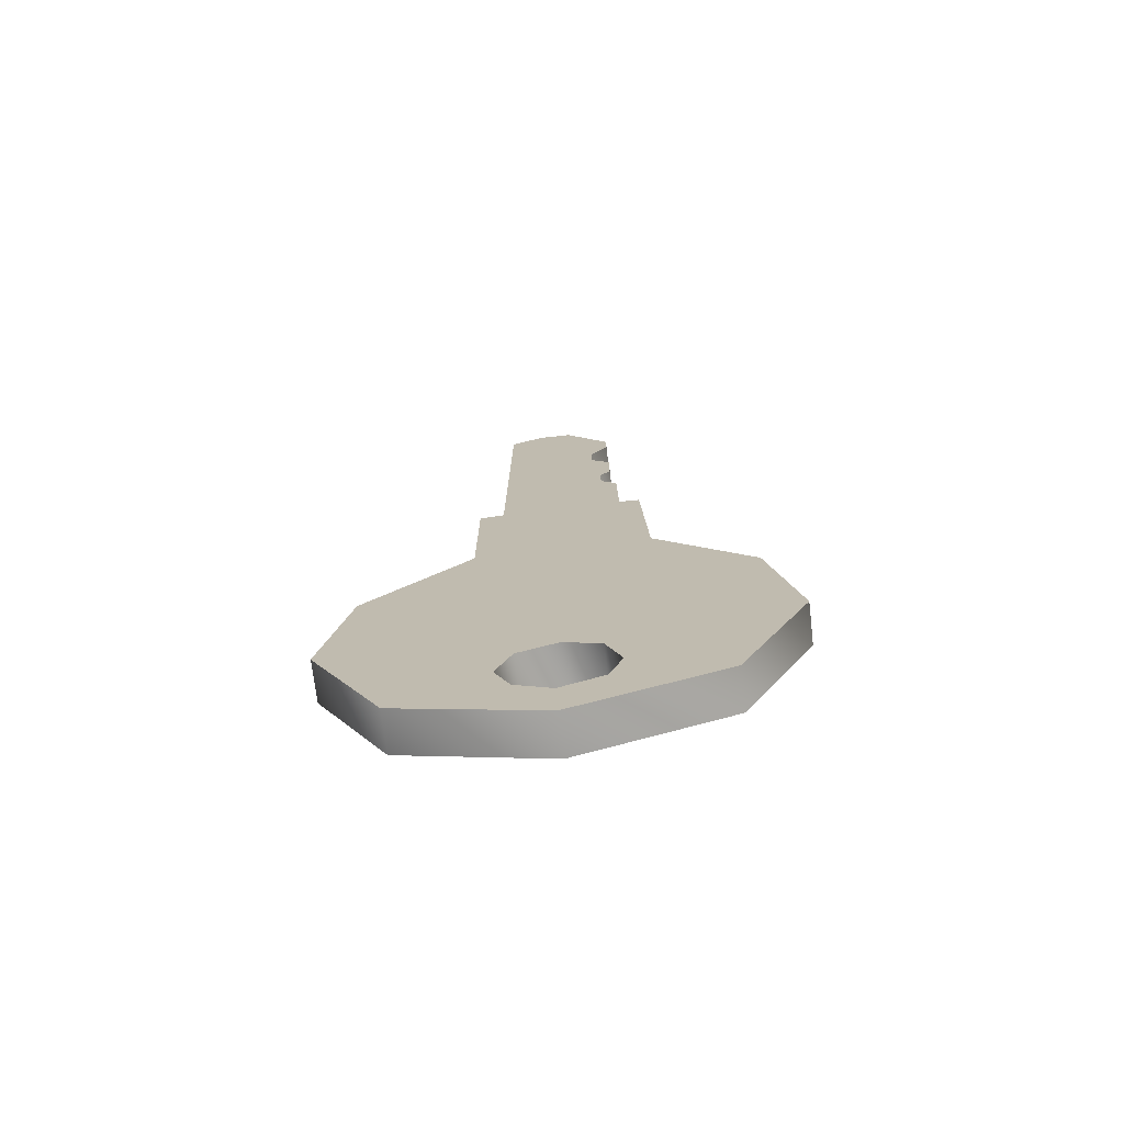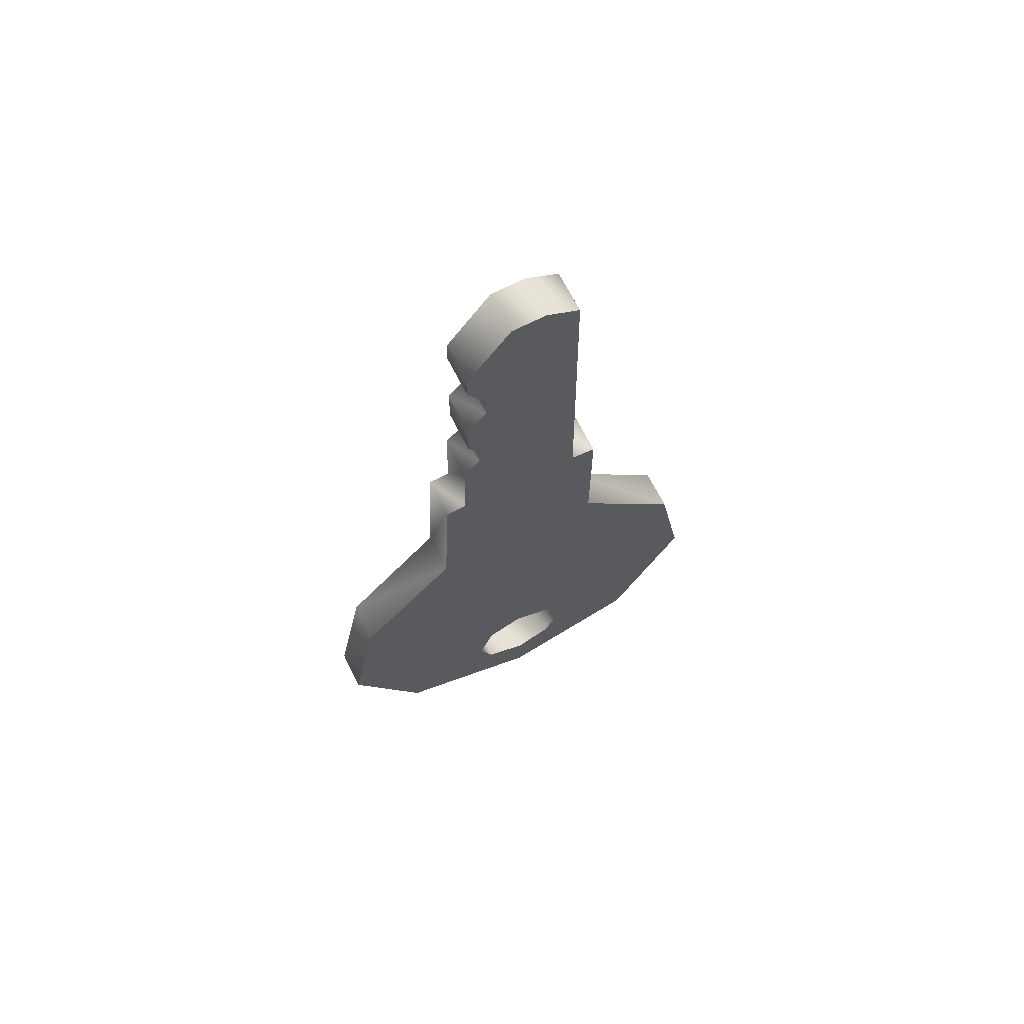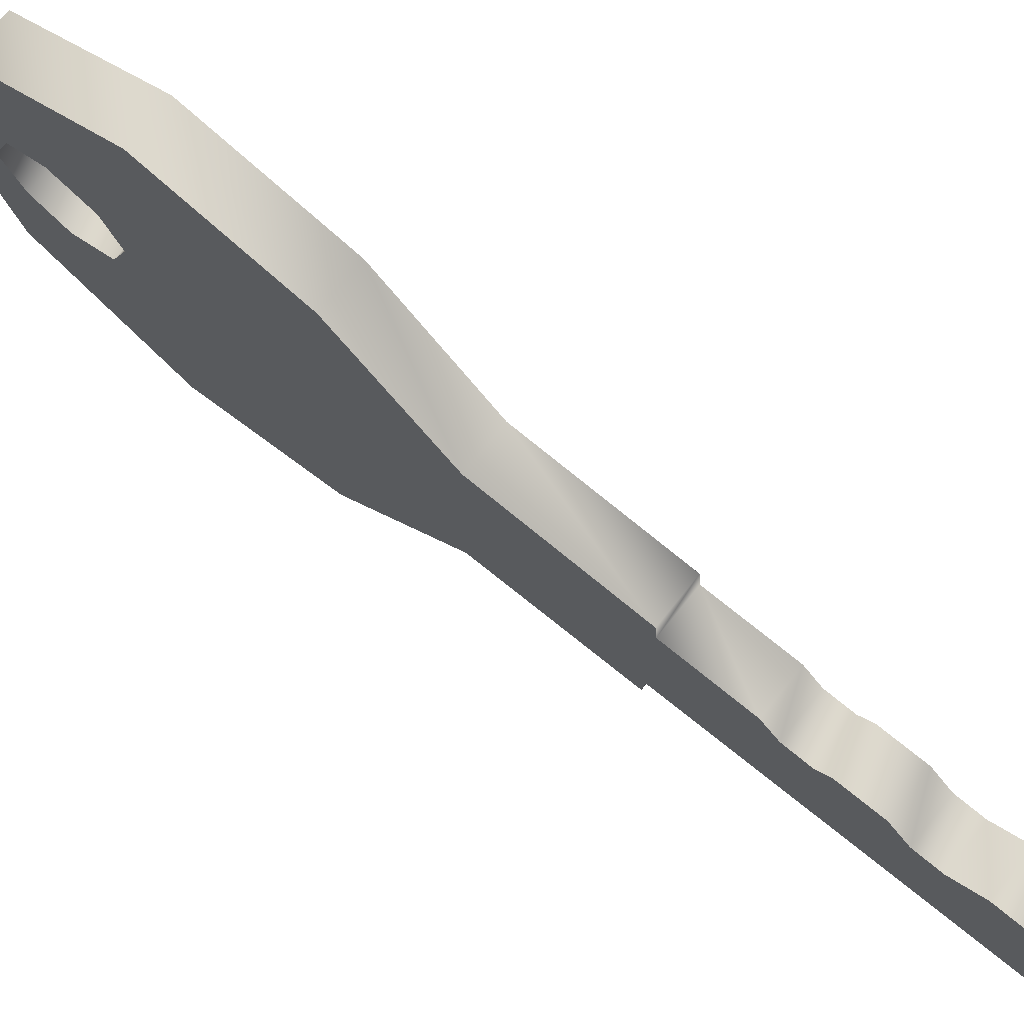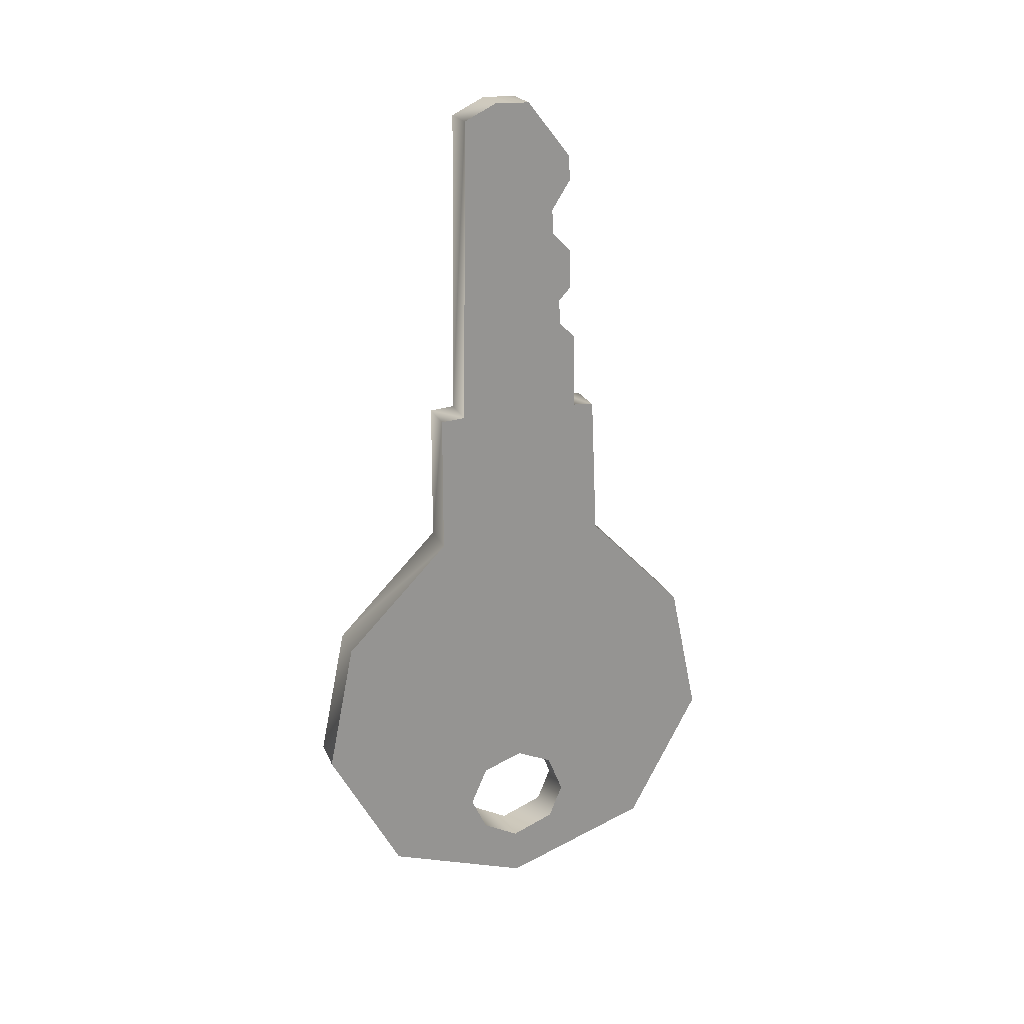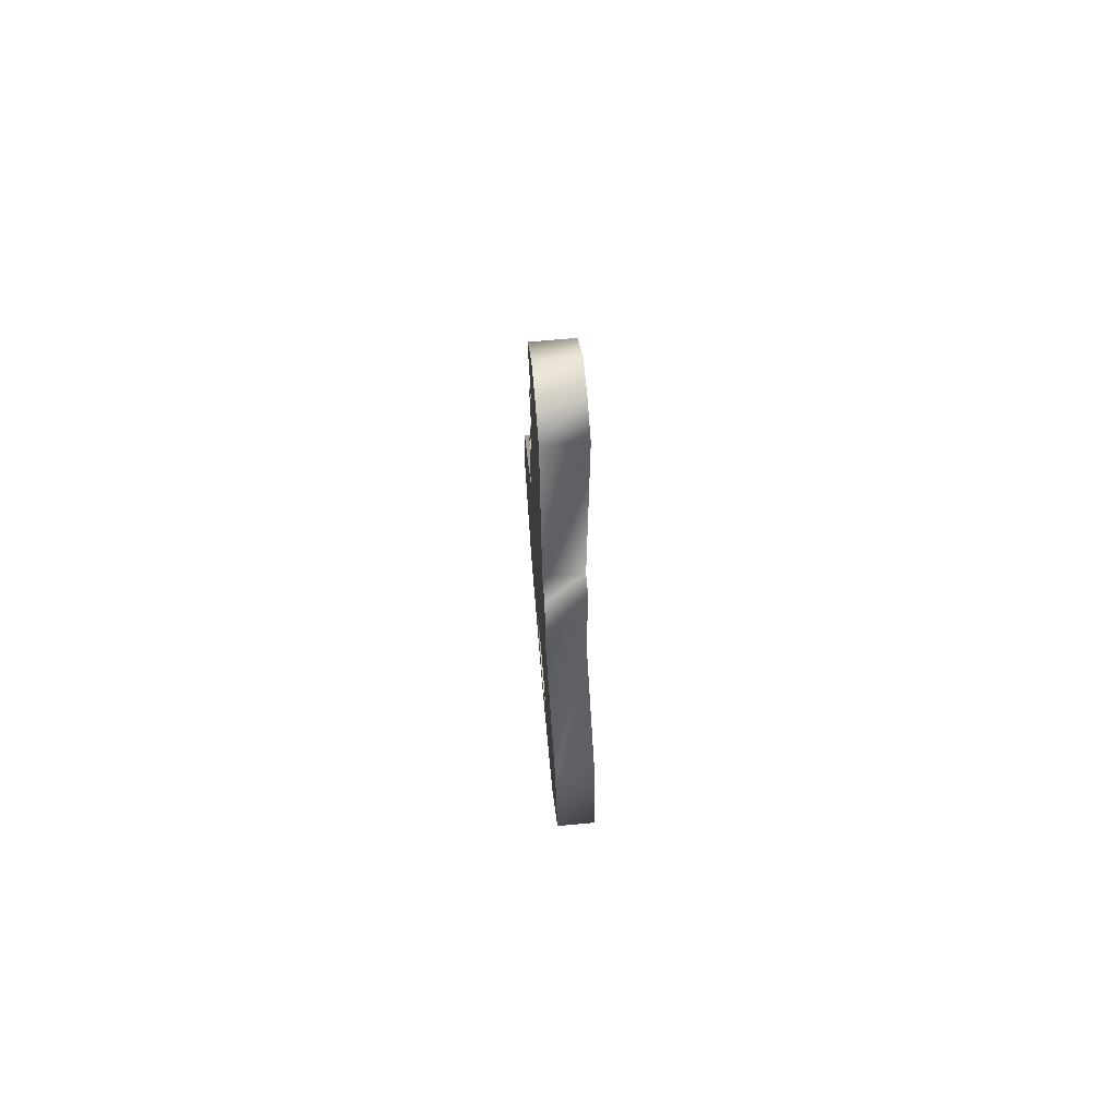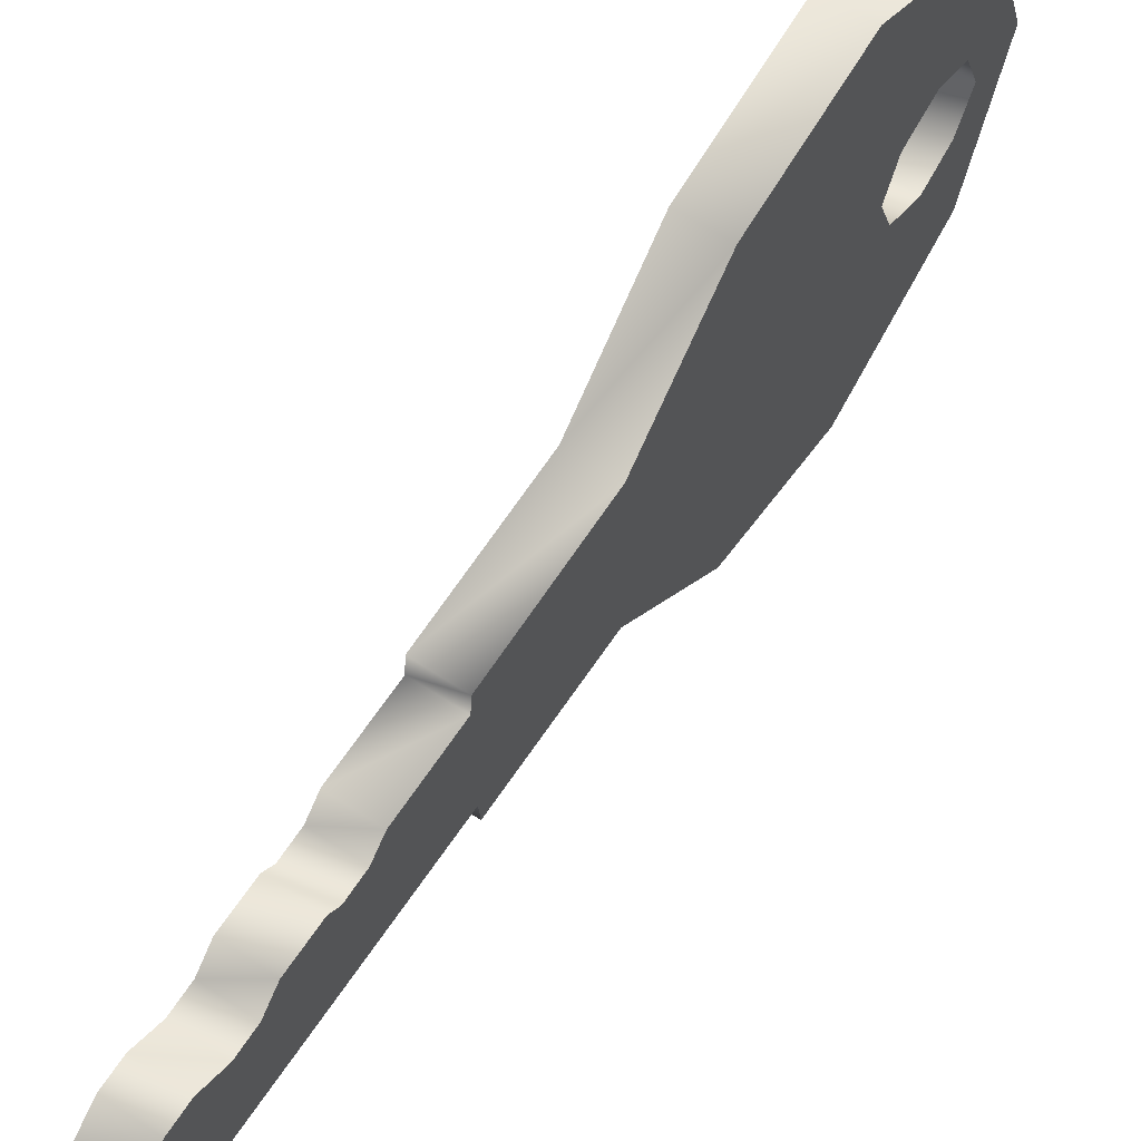
<metadata>
{"format":"obj","ext":"obj","renderer":"f3d","projection":"perspective","resolution":1024,"background":"white","views":[{"elev":-72.5,"azim":-83.2,"up":"+Y"},{"elev":66.7,"azim":63.5,"up":"+Y"},{"elev":74.2,"azim":128.9,"up":"+Z"},{"elev":22.1,"azim":-108.8,"up":"+Y"},{"elev":70.7,"azim":174.9,"up":"+Y"},{"elev":63.4,"azim":-146.5,"up":"+Z"}]}
</metadata>
<code>
v 0.06842 0.4073 0.2809
v 0.06842 0.4135 0.2114
v 0.06842 0.6654 0.2075
v 0.06842 0.7198 0.1536
v 0.06842 0.8021 0.1508
v 0.06842 0.8424 0.1884
v 0.06842 0.9768 0.188
v 0.06842 1.04 0.1251
v 0.06842 1.122 0.1222
v 0.06842 1.219 0.1839
v 0.06842 1.302 0.181
v 0.06842 1.487 0.03579
v 0.06842 1.492 -0.07708
v 0.06842 1.436 -0.1878
v 0.06842 0.4084 -0.1996
v 0.06842 0.4012 -0.2817
v 0.06842 -0.06958 -0.282
v 0.06842 -0.4351 -0.6366
v 0.06842 -0.8844 -0.7267
v 0.06842 -1.335 -0.4812
v 0.06842 -1.492 -0.003213
v 0.06842 -1.315 0.4883
v 0.06842 -0.8653 0.7267
v 0.06842 -0.4079 0.6308
v 0.06842 -0.06823 0.3025
v 0.06842 -1.331 -0.009767
v 0.06842 -1.159 0.1797
v 0.06842 -1.154 -0.1837
v 0.06842 -0.9739 0.006269
v 0.06842 -1.027 0.1274
v 0.06842 -1.273 0.1336
v 0.06842 -1.267 -0.1316
v 0.06842 -1.025 -0.1286
v -0.06842 -1.492 -0.00322
v -0.06842 -1.331 -0.009797
v -0.06842 -1.267 -0.1316
v -0.06842 -1.335 -0.4812
v -0.06842 -1.315 0.4883
v -0.06842 -1.273 0.1336
v -0.06842 -0.8653 0.7267
v -0.06842 -1.159 0.1796
v -0.06842 -1.027 0.1274
v -0.06842 -0.4079 0.6308
v -0.06842 -0.9739 0.006244
v -0.06842 -1.154 -0.1837
v -0.06842 -0.8845 -0.7267
v -0.06842 -1.025 -0.1286
v -0.06842 -0.4351 -0.6366
v -0.06842 -0.06824 0.3025
v -0.06842 -0.0696 -0.282
v -0.06842 0.4073 0.2809
v -0.06842 0.4135 0.2114
v -0.06842 0.4084 -0.1996
v -0.06842 0.4012 -0.2817
v -0.06842 0.6653 0.2076
v -0.06842 0.7198 0.1536
v -0.06842 0.8021 0.1507
v -0.06842 1.436 -0.1878
v -0.06842 0.8424 0.1883
v -0.06842 0.9768 0.188
v -0.06842 1.04 0.1251
v -0.06842 1.122 0.1222
v -0.06842 1.219 0.1839
v -0.06842 1.302 0.181
v -0.06842 1.487 0.03579
v -0.06842 1.492 -0.07709
g Key_Silver
f 34 35 36
f 36 37 34
f 34 38 35
f 39 35 38
f 38 40 39
f 39 40 41
f 41 40 42
f 42 40 43
f 43 44 42
f 37 36 45
f 45 46 37
f 45 47 46
f 46 47 48
f 48 47 44
f 44 43 48
f 43 49 48
f 48 49 50
f 50 49 51
f 51 52 50
f 50 52 53
f 53 54 50
f 52 55 53
f 53 55 56
f 56 57 53
f 53 57 58
f 58 57 59
f 59 60 61
f 62 63 64
f 64 65 62
f 62 65 66
f 66 58 62
f 62 58 61
f 61 58 59
f 35 26 32
f 35 32 36
f 37 20 21
f 37 21 34
f 34 21 22
f 34 22 38
f 39 31 26
f 39 26 35
f 38 22 23
f 38 23 40
f 41 27 31
f 41 31 39
f 42 30 27
f 42 27 41
f 40 23 24
f 40 24 43
f 44 29 30
f 44 30 42
f 36 32 28
f 36 28 45
f 46 19 20
f 46 20 37
f 45 28 33
f 45 33 47
f 48 18 19
f 48 19 46
f 47 33 29
f 47 29 44
f 43 24 25
f 43 25 49
f 50 17 18
f 50 18 48
f 49 25 1
f 49 1 51
f 51 1 2
f 51 2 52
f 53 15 16
f 53 16 54
f 54 16 17
f 54 17 50
f 52 2 3
f 52 3 55
f 55 3 4
f 55 4 56
f 56 4 5
f 56 5 57
f 58 14 15
f 58 15 53
f 57 5 6
f 57 6 59
f 59 6 7
f 59 7 60
f 60 7 8
f 60 8 61
f 62 9 10
f 62 10 63
f 63 10 11
f 63 11 64
f 64 11 12
f 64 12 65
f 65 12 13
f 65 13 66
f 66 13 14
f 66 14 58
f 61 8 9
f 61 9 62
f 32 26 21
f 21 26 31
f 31 22 21
f 32 21 20
f 20 28 32
f 28 20 19
f 19 33 28
f 31 27 22
f 22 27 23
f 23 27 30
f 30 24 23
f 19 18 33
f 33 18 29
f 29 18 24
f 24 30 29
f 25 24 18
f 18 17 25
f 1 25 17
f 17 16 15
f 15 2 17
f 17 2 1
f 5 7 6
f 5 8 7
f 9 12 11
f 11 10 9
f 3 2 15
f 15 4 3
f 4 15 5
f 5 15 14
f 5 14 8
f 8 14 9
f 9 14 13
f 13 12 9

</code>
